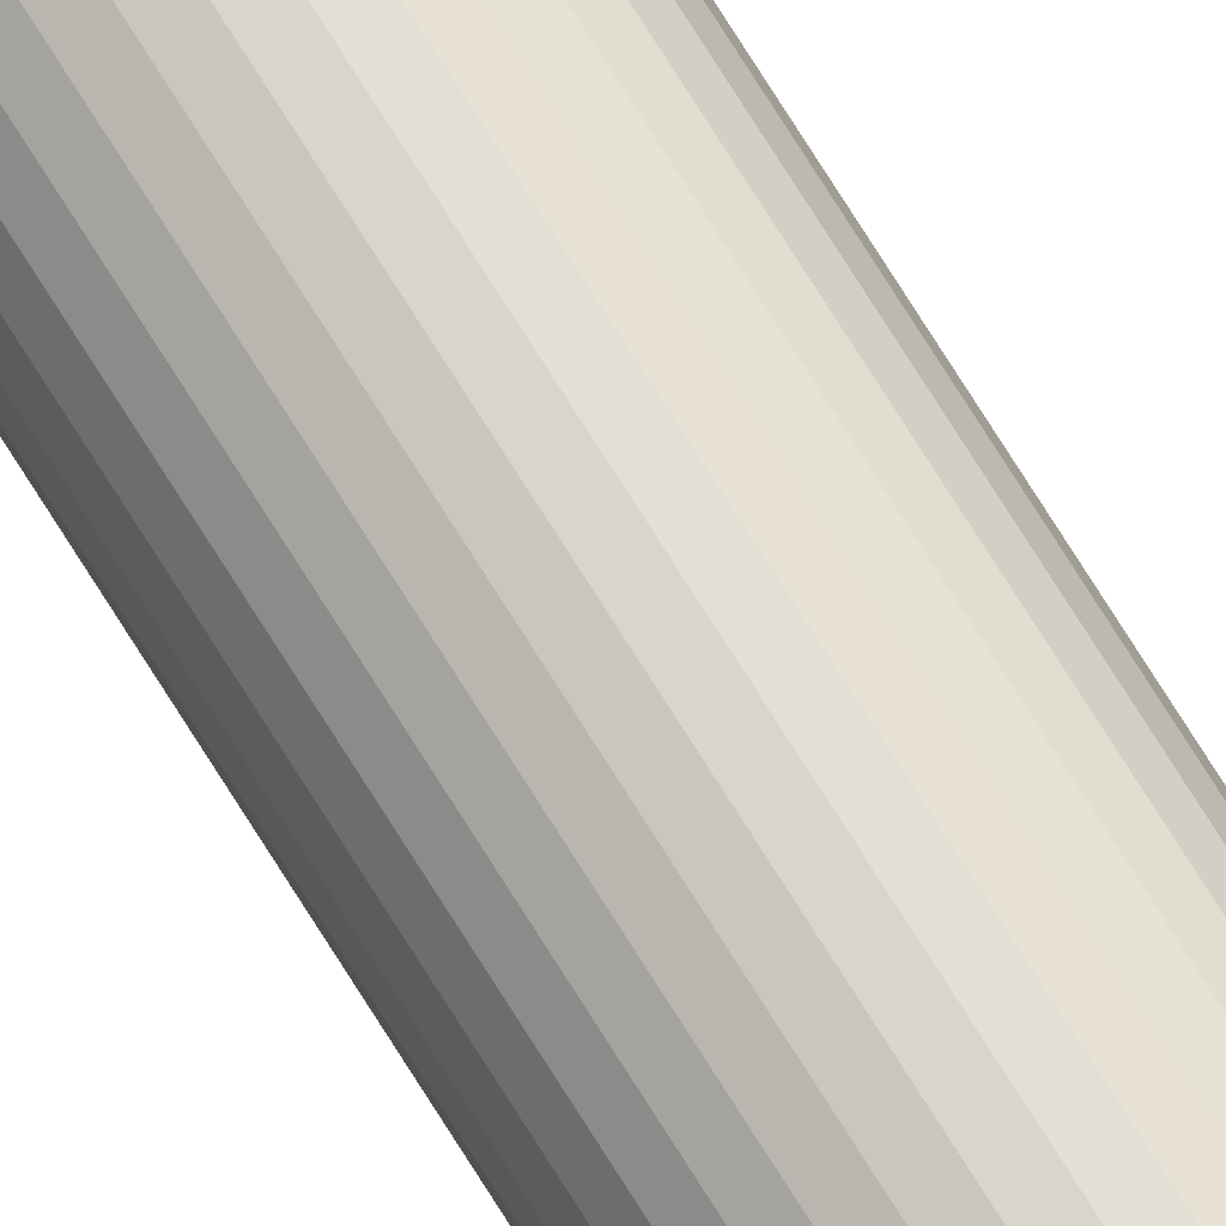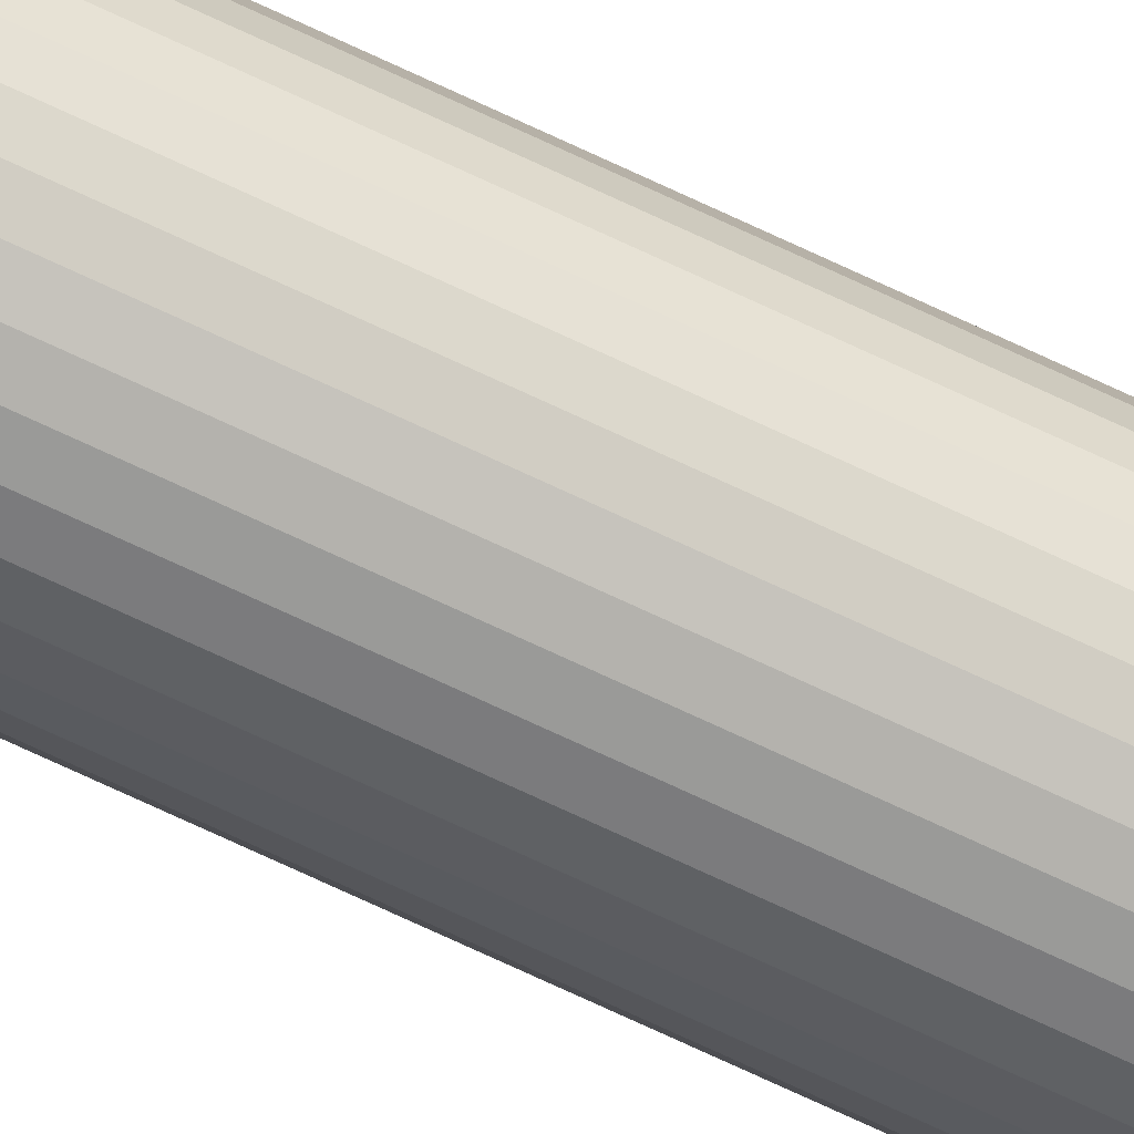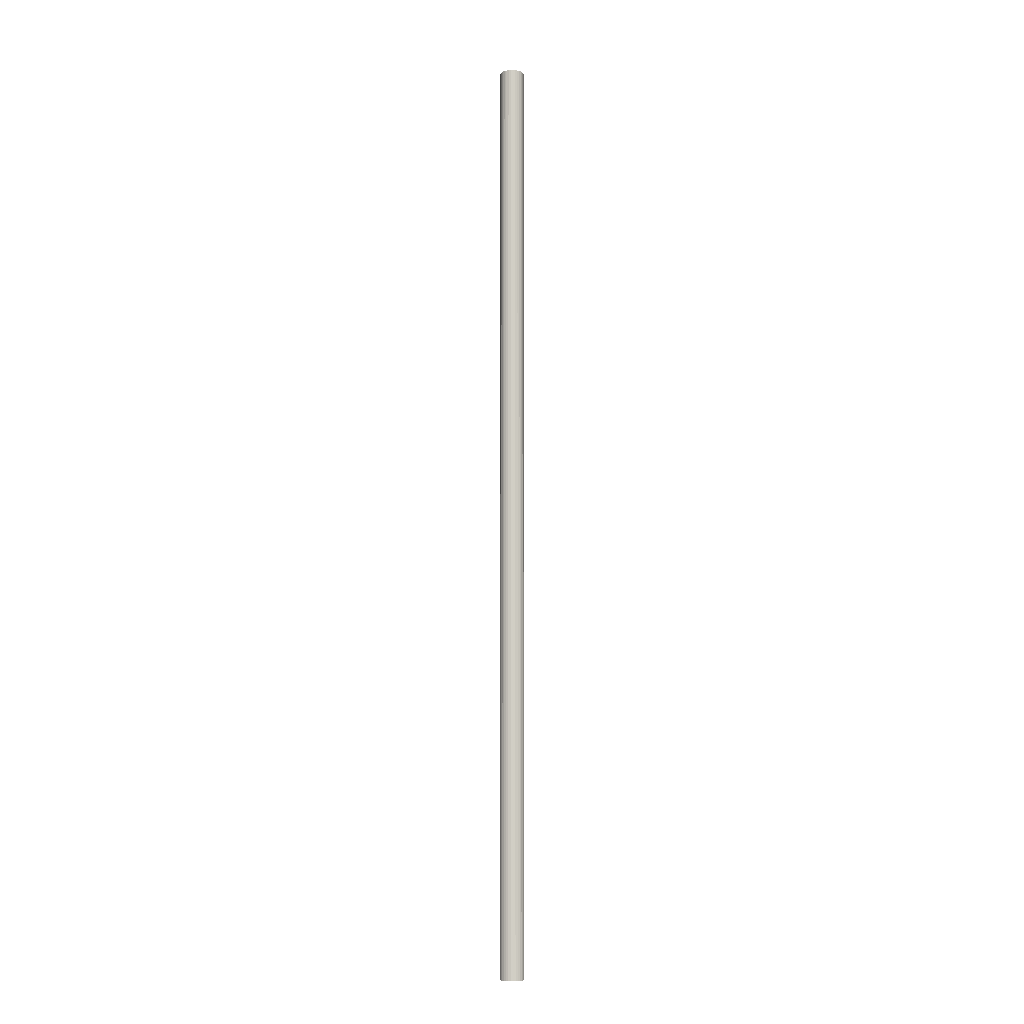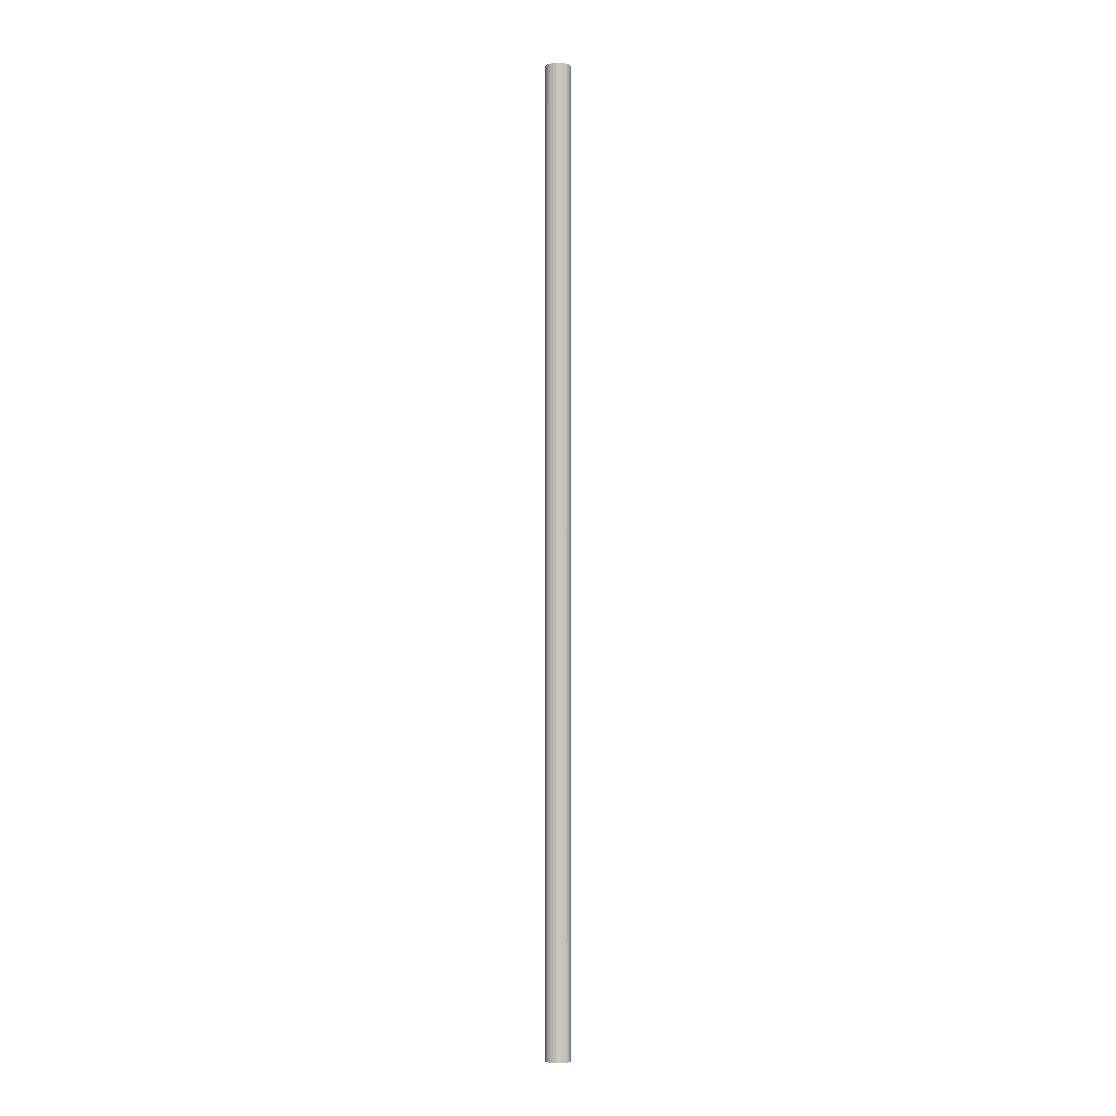
<metadata>
{"format":"obj","ext":"obj","renderer":"f3d","projection":"perspective","resolution":1024,"background":"white","views":[{"elev":70.1,"azim":-31.4,"up":"+Z"},{"elev":-63.9,"azim":-116.5,"up":"+Z"},{"elev":-7.4,"azim":-50.1,"up":"+Y"},{"elev":-2.5,"azim":-10.7,"up":"+Y"}]}
</metadata>
<code>
o cable_Sphere.004
v -0 2.51 -0.05011
v 0.009776 2.51 -0.04915
v 0.01918 2.51 -0.0463
v 0.02784 2.51 -0.04167
v 0.03543 2.51 -0.03543
v 0.04167 2.51 -0.02784
v 0.0463 2.51 -0.01918
v 0.04915 2.51 -0.009776
v 0.05011 2.51 -0
v 0.04915 2.51 0.009776
v 0.0463 2.51 0.01918
v 0.04167 2.51 0.02784
v 0.03543 2.51 0.03543
v 0.02784 2.51 0.04167
v 0.01918 2.51 0.0463
v 0.009776 2.51 0.04915
v -0 2.51 0.05011
v -0.009776 2.51 0.04915
v -0.01918 2.51 0.0463
v -0.02784 2.51 0.04167
v -0.03543 2.51 0.03543
v -0.04167 2.51 0.02784
v -0.0463 2.51 0.01918
v -0.04915 2.51 0.009776
v -0.05011 2.51 0
v -0.04915 2.51 -0.009776
v -0.0463 2.51 -0.01918
v -0.04167 2.51 -0.02784
v -0.03543 2.51 -0.03543
v -0.02784 2.51 -0.04167
v -0.01918 2.51 -0.0463
v -0.009776 2.51 -0.04915
v 0.009776 4.513 -0.04915
v 0 4.513 -0.05011
v 0.01918 4.513 -0.0463
v 0.02784 4.513 -0.04167
v 0.03543 4.513 -0.03543
v 0.04167 4.513 -0.02784
v 0.0463 4.513 -0.01918
v 0.04915 4.513 -0.009776
v 0.05011 4.513 -0
v 0.04915 4.513 0.009776
v 0.0463 4.513 0.01918
v 0.04167 4.513 0.02784
v 0.03543 4.513 0.03543
v 0.02784 4.513 0.04167
v 0.01918 4.513 0.0463
v 0.009776 4.513 0.04915
v 0 4.513 0.05011
v -0.009776 4.513 0.04915
v -0.01918 4.513 0.0463
v -0.02784 4.513 0.04167
v -0.03543 4.513 0.03543
v -0.04167 4.513 0.02784
v -0.0463 4.513 0.01918
v -0.04915 4.513 0.009776
v -0.05011 4.513 0
v -0.04915 4.513 -0.009776
v -0.0463 4.513 -0.01918
v -0.04167 4.513 -0.02784
v -0.03543 4.513 -0.03543
v -0.02784 4.513 -0.04167
v -0.01918 4.513 -0.0463
v -0.009776 4.513 -0.04915
v 0.00979 6.325 -0.04915
v 1.4e-05 6.325 -0.05011
v 0.01919 6.325 -0.0463
v 0.02785 6.325 -0.04167
v 0.03545 6.325 -0.03543
v 0.04168 6.325 -0.02784
v 0.04631 6.325 -0.01918
v 0.04916 6.325 -0.009776
v 0.05013 6.325 -0
v 0.04916 6.325 0.009776
v 0.04631 6.325 0.01918
v 0.04168 6.325 0.02784
v 0.03545 6.325 0.03543
v 0.02785 6.325 0.04167
v 0.01919 6.325 0.0463
v 0.00979 6.325 0.04915
v 1.4e-05 6.325 0.05011
v -0.009763 6.325 0.04915
v -0.01916 6.325 0.0463
v -0.02783 6.325 0.04167
v -0.03542 6.325 0.03543
v -0.04165 6.325 0.02784
v -0.04628 6.325 0.01918
v -0.04913 6.325 0.009776
v -0.0501 6.325 0
v -0.04913 6.325 -0.009776
v -0.04628 6.325 -0.01918
v -0.04165 6.325 -0.02784
v -0.03542 6.325 -0.03543
v -0.02783 6.325 -0.04167
v -0.01916 6.325 -0.0463
v -0.009763 6.325 -0.04915
f 26 59 27
f 35 65 67
f 13 46 14
f 27 60 28
f 14 47 15
f 1 33 2
f 28 61 29
f 16 47 48
f 2 35 3
f 29 62 30
f 16 49 17
f 3 36 4
f 30 63 31
f 17 50 18
f 4 37 5
f 31 64 32
f 18 51 19
f 5 38 6
f 32 34 1
f 19 52 20
f 6 39 7
f 20 53 21
f 7 40 8
f 21 54 22
f 8 41 9
f 22 55 23
f 9 42 10
f 23 56 24
f 10 43 11
f 24 57 25
f 11 44 12
f 25 58 26
f 12 45 13
f 83 75 67
f 62 93 94
f 48 81 49
f 36 67 68
f 63 94 95
f 49 82 50
f 36 69 37
f 64 95 96
f 50 83 51
f 37 70 38
f 64 66 34
f 51 84 52
f 39 70 71
f 52 85 53
f 39 72 40
f 53 86 54
f 40 73 41
f 54 87 55
f 41 74 42
f 55 88 56
f 42 75 43
f 56 89 57
f 43 76 44
f 57 90 58
f 44 77 45
f 59 90 91
f 45 78 46
f 60 91 92
f 46 79 47
f 33 66 65
f 60 93 61
f 47 80 48
f 17 25 1
f 26 58 59
f 35 33 65
f 13 45 46
f 27 59 60
f 14 46 47
f 1 34 33
f 28 60 61
f 16 15 47
f 2 33 35
f 29 61 62
f 16 48 49
f 3 35 36
f 30 62 63
f 17 49 50
f 4 36 37
f 31 63 64
f 18 50 51
f 5 37 38
f 32 64 34
f 19 51 52
f 6 38 39
f 20 52 53
f 7 39 40
f 21 53 54
f 8 40 41
f 22 54 55
f 9 41 42
f 23 55 56
f 10 42 43
f 24 56 57
f 11 43 44
f 25 57 58
f 12 44 45
f 67 65 95
f 65 66 95
f 66 96 95
f 95 94 93
f 93 92 95
f 92 91 95
f 91 90 89
f 89 88 87
f 87 86 85
f 85 84 83
f 83 82 81
f 81 80 79
f 79 78 77
f 77 76 75
f 75 74 71
f 74 73 71
f 73 72 71
f 71 70 69
f 69 68 67
f 91 89 87
f 87 85 91
f 85 83 91
f 83 81 75
f 81 79 75
f 79 77 75
f 71 69 75
f 69 67 75
f 67 95 83
f 95 91 83
f 62 61 93
f 48 80 81
f 36 35 67
f 63 62 94
f 49 81 82
f 36 68 69
f 64 63 95
f 50 82 83
f 37 69 70
f 64 96 66
f 51 83 84
f 39 38 70
f 52 84 85
f 39 71 72
f 53 85 86
f 40 72 73
f 54 86 87
f 41 73 74
f 55 87 88
f 42 74 75
f 56 88 89
f 43 75 76
f 57 89 90
f 44 76 77
f 59 58 90
f 45 77 78
f 60 59 91
f 46 78 79
f 33 34 66
f 60 92 93
f 47 79 80
f 1 2 5
f 2 3 5
f 3 4 5
f 5 6 7
f 7 8 5
f 8 9 5
f 9 10 13
f 10 11 13
f 11 12 13
f 13 14 17
f 14 15 17
f 15 16 17
f 17 18 19
f 19 20 17
f 20 21 17
f 21 22 25
f 22 23 25
f 23 24 25
f 25 26 27
f 27 28 29
f 29 30 1
f 30 31 1
f 31 32 1
f 25 27 1
f 27 29 1
f 1 5 17
f 5 9 17
f 9 13 17
f 17 21 25

</code>
